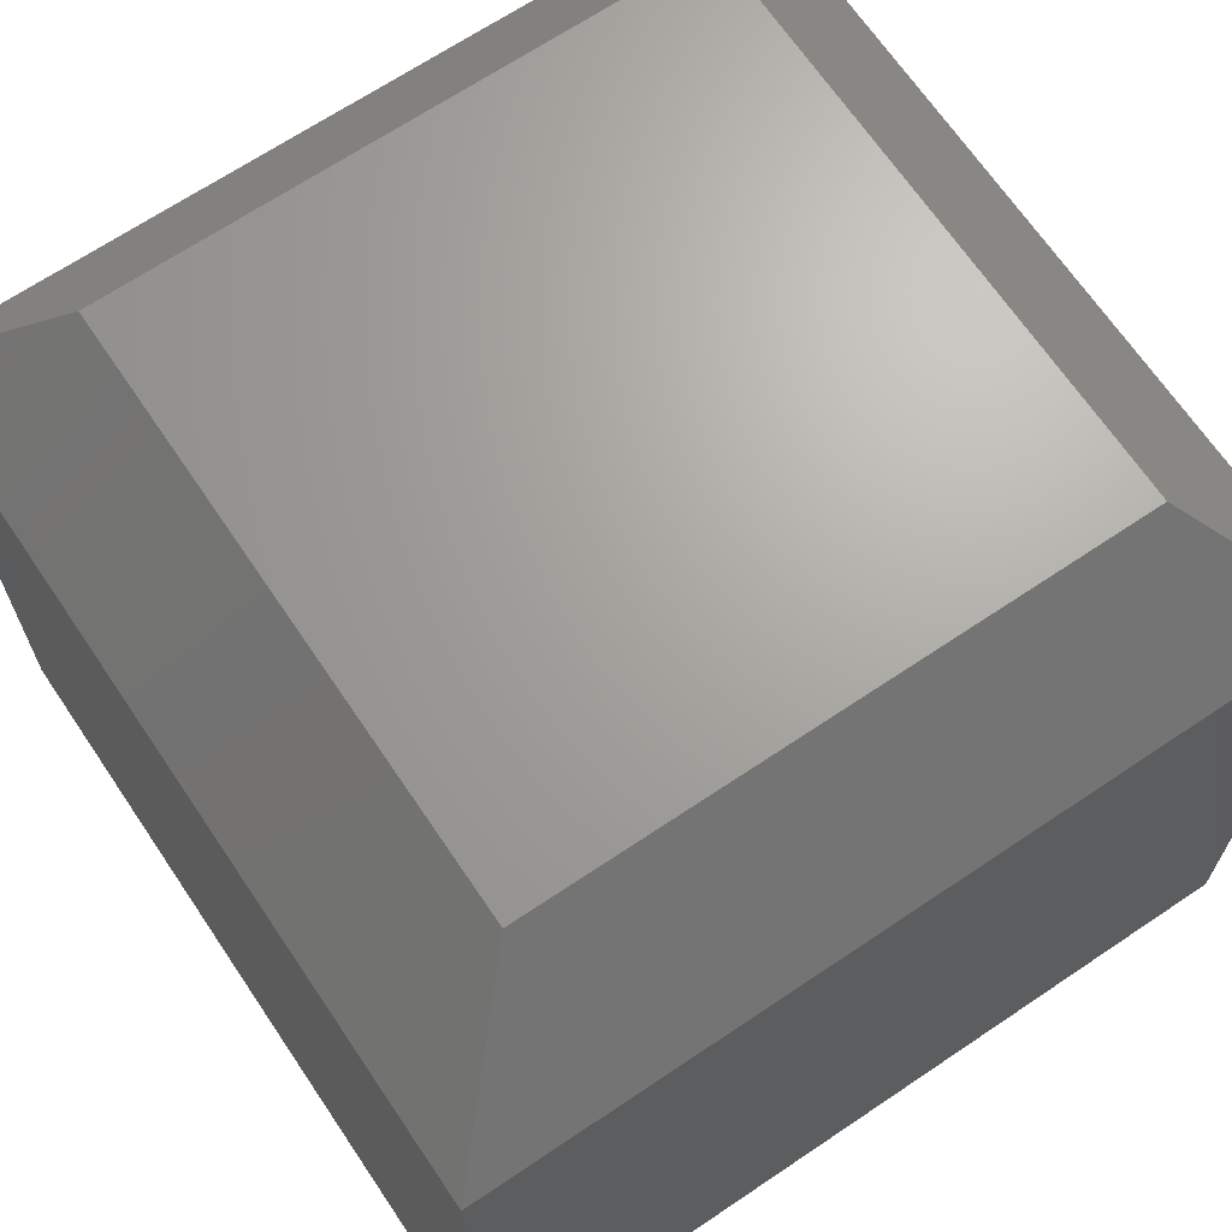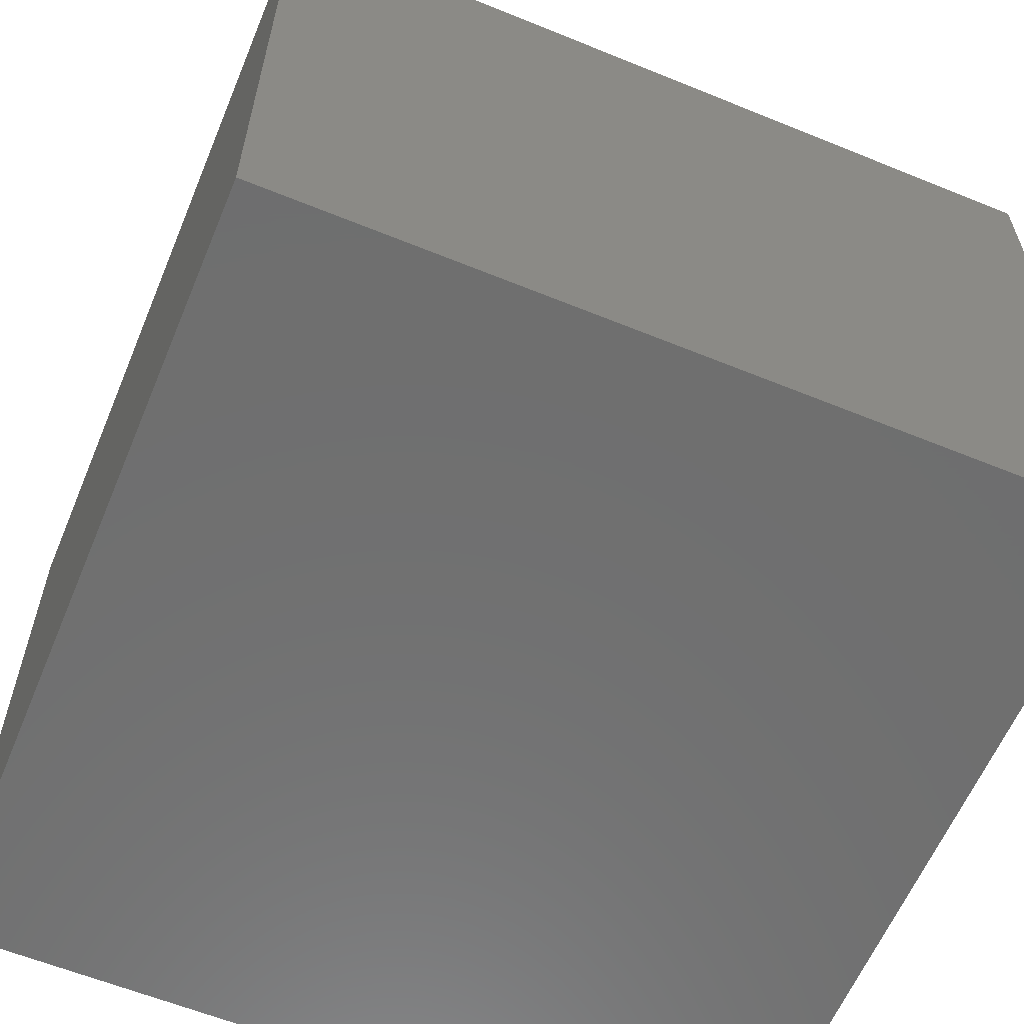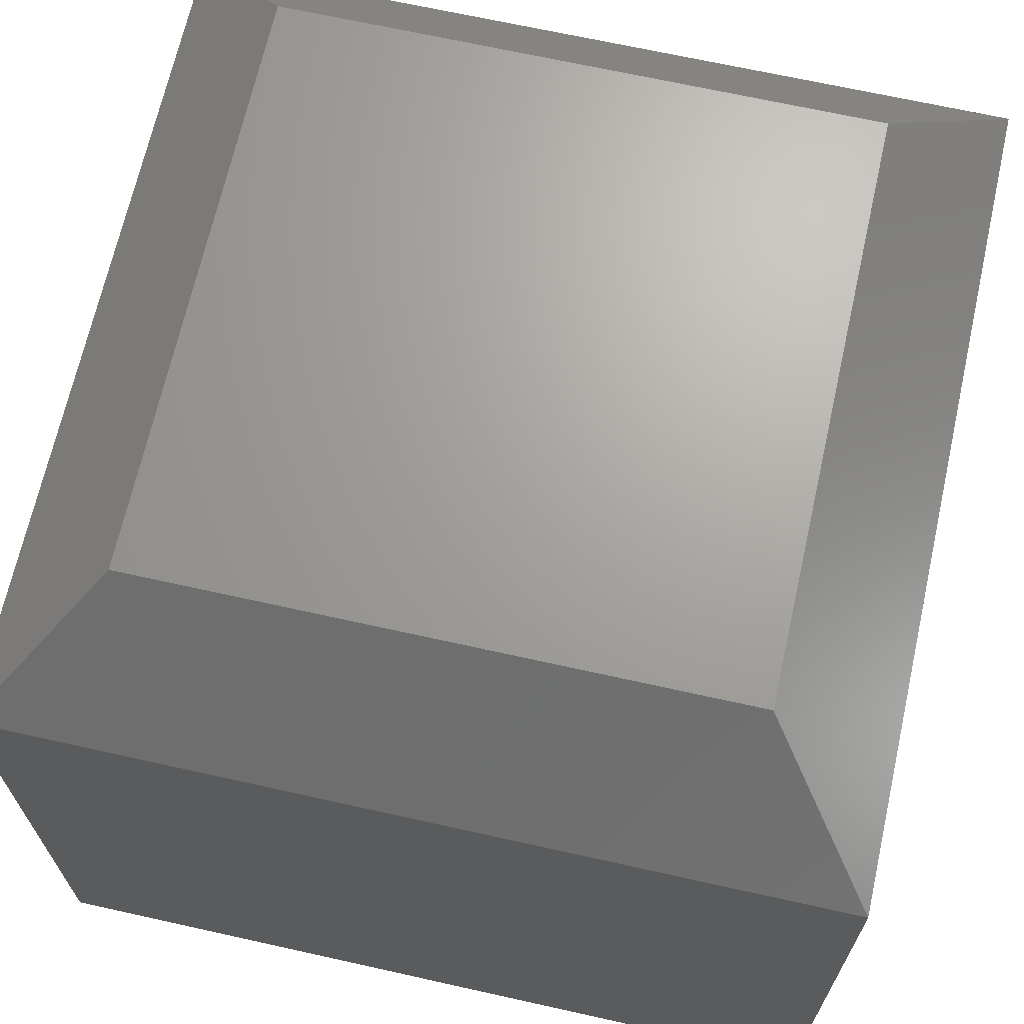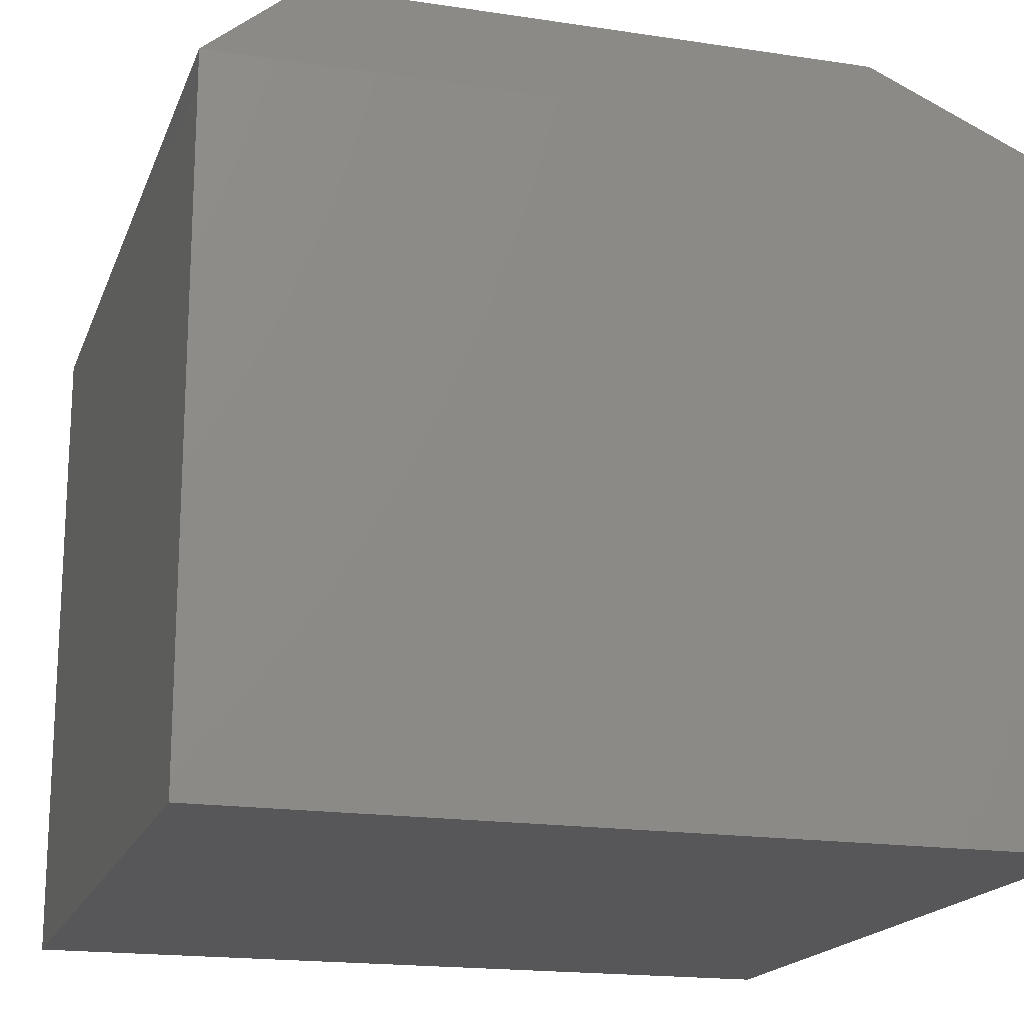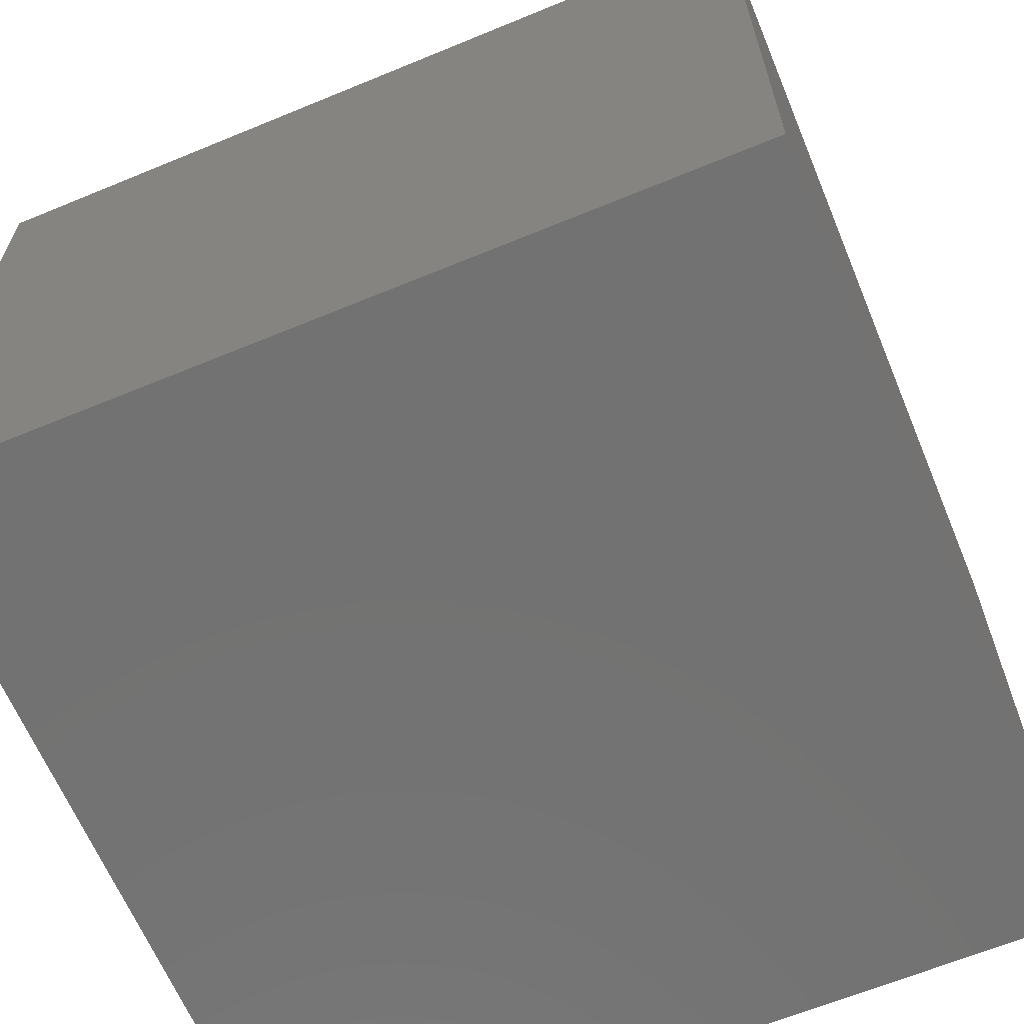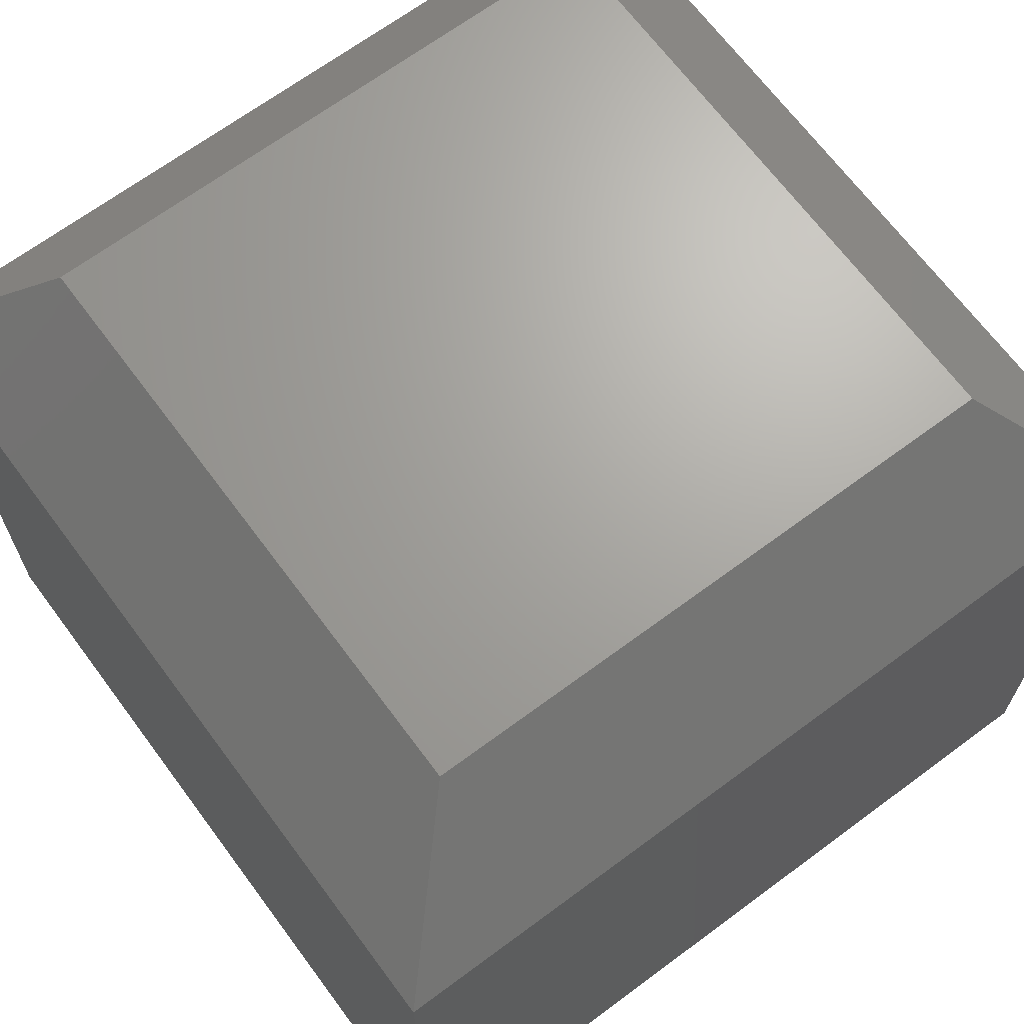
<metadata>
{"format":"stl","ext":"stl","renderer":"f3d","projection":"perspective","resolution":1024,"background":"white","views":[{"elev":67.6,"azim":-124.0,"up":"+Z"},{"elev":-60.8,"azim":-22.6,"up":"+Z"},{"elev":67.9,"azim":102.6,"up":"+Z"},{"elev":-17.9,"azim":-16.6,"up":"+Z"},{"elev":-64.3,"azim":112.6,"up":"+Z"},{"elev":67.7,"azim":143.4,"up":"+Z"}]}
</metadata>
<code>
# stl→obj: 12 verts, 20 faces
v -0.2656 -0.2656 0.75
v 0.2656 -0.2656 0.75
v -0.2656 0.2656 0.75
v 0.2656 0.2656 0.75
v -0.375 0.375 0
v -0.375 -0.375 0
v -0.375 0.375 0.6172
v -0.375 -0.375 0.6172
v 0.375 0.375 0
v 0.375 0.375 0.6172
v 0.375 -0.375 0
v 0.375 -0.375 0.6172
f 1 2 3
f 3 2 4
f 5 6 7
f 7 6 8
f 9 5 10
f 10 5 7
f 11 9 12
f 12 9 10
f 6 11 8
f 8 11 12
f 10 7 4
f 4 7 3
f 12 10 2
f 2 10 4
f 8 12 1
f 1 12 2
f 7 8 3
f 3 8 1
f 6 5 11
f 11 5 9

</code>
